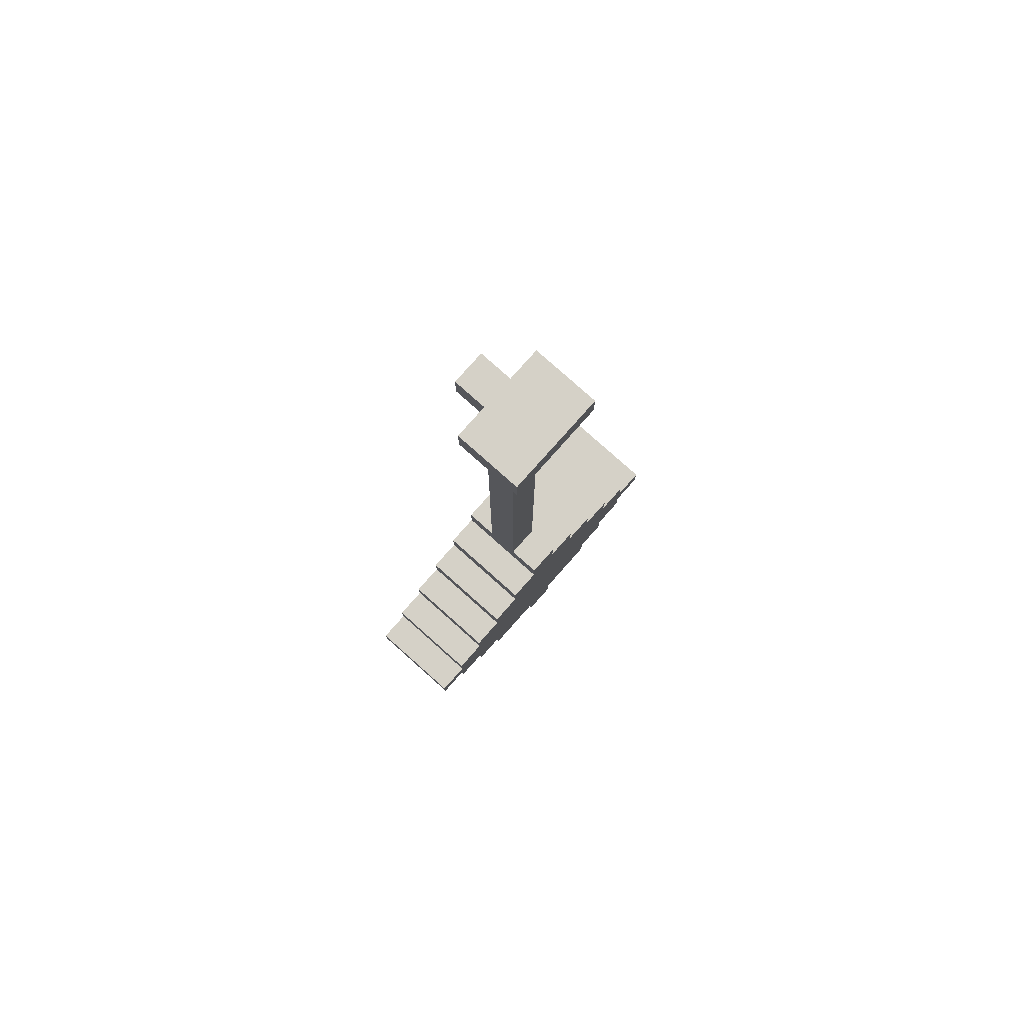
<metadata>
{"format":"obj","ext":"obj","renderer":"f3d","projection":"perspective","resolution":1024,"background":"white","views":[{"elev":79.6,"azim":131.7,"up":"+Y"}]}
</metadata>
<code>
v -5.5 5 1.5
v -5.5 5 -1.5
v -5.5 6 1.5
v -5.5 6 -1.5
f -2 -3 -4
f -1 -3 -2
v -4.5 4 1.5
v -4.5 4 -1.5
v -4.5 5 1.5
v -4.5 5 -1.5
v -4.5 6 1.5
v -4.5 6 -1.5
v -4.5 7 1.5
v -4.5 7 -1.5
f -6 -7 -8
f -5 -7 -6
f -2 -3 -4
f -1 -3 -2
v -3.5 3 1.5
v -3.5 3 -1.5
v -3.5 4 1.5
v -3.5 4 -1.5
v -3.5 7 1.5
v -3.5 7 -1.5
v -3.5 8 1.5
v -3.5 8 -1.5
f -6 -7 -8
f -5 -7 -6
f -2 -3 -4
f -1 -3 -2
v -2.5 2 1.5
v -2.5 2 -1.5
v -2.5 3 1.5
v -2.5 3 -1.5
v -2.5 8 1.5
v -2.5 8 -1.5
v -2.5 9 1.5
v -2.5 9 -1.5
f -6 -7 -8
f -5 -7 -6
f -2 -3 -4
f -1 -3 -2
v -1.5 1 1.5
v -1.5 1 -0.5
v -1.5 2 1.5
v -1.5 2 -0.5
v -1.5 9 1.5
v -1.5 9 -1.5
v -1.5 10 1.5
v -1.5 10 -1.5
v -1.5 29 0.5
v -1.5 29 -0.5
v -1.5 29 -1.5
v -1.5 30 0.5
v -1.5 30 -0.5
v -1.5 30 -1.5
f -12 -13 -14
f -11 -13 -12
f -8 -9 -10
f -7 -9 -8
f -3 -5 -6
f -2 -4 -5
f -2 -5 -3
f -1 -4 -2
v -0.5 0 1.5
v -0.5 0 -0.5
v -0.5 1 1.5
v -0.5 1 -0.5
v -0.5 1 -1.5
v -0.5 2 -0.5
v -0.5 2 -1.5
v -0.5 10 1.5
v -0.5 10 -1.5
v -0.5 11 1.5
v -0.5 11 0.5
v -0.5 11 -0.5
v -0.5 11 -1.5
v -0.5 12 0.5
v -0.5 12 -0.5
v -0.5 13 0.5
v -0.5 13 -0.5
v -0.5 14 0.5
v -0.5 14 -0.5
v -0.5 15 0.5
v -0.5 15 -0.5
v -0.5 16 0.5
v -0.5 16 -0.5
v -0.5 17 0.5
v -0.5 17 -0.5
v -0.5 18 0.5
v -0.5 18 -0.5
v -0.5 19 0.5
v -0.5 19 -0.5
v -0.5 20 0.5
v -0.5 20 -0.5
v -0.5 21 0.5
v -0.5 21 -0.5
v -0.5 22 0.5
v -0.5 22 -0.5
v -0.5 23 0.5
v -0.5 23 -0.5
v -0.5 24 0.5
v -0.5 24 -0.5
v -0.5 25 0.5
v -0.5 25 -0.5
v -0.5 26 0.5
v -0.5 26 -0.5
v -0.5 27 0.5
v -0.5 27 -0.5
v -0.5 28 0.5
v -0.5 28 -0.5
v -0.5 29 1.5
v -0.5 29 0.5
v -0.5 29 -0.5
v -0.5 30 1.5
v -0.5 30 0.5
f -50 -51 -52
f -49 -51 -50
f -47 -48 -49
f -46 -48 -47
f -43 -44 -45
f -42 -44 -43
f -41 -44 -42
f -40 -44 -41
f -39 -41 -42
f -38 -41 -39
f -37 -38 -39
f -36 -38 -37
f -35 -36 -37
f -34 -36 -35
f -33 -34 -35
f -32 -34 -33
f -31 -32 -33
f -30 -32 -31
f -29 -30 -31
f -28 -30 -29
f -27 -28 -29
f -26 -28 -27
f -25 -26 -27
f -24 -26 -25
f -23 -24 -25
f -22 -24 -23
f -21 -22 -23
f -20 -22 -21
f -19 -20 -21
f -18 -20 -19
f -17 -18 -19
f -16 -18 -17
f -15 -16 -17
f -14 -16 -15
f -13 -14 -15
f -12 -14 -13
f -11 -12 -13
f -10 -12 -11
f -9 -10 -11
f -8 -10 -9
f -7 -8 -9
f -6 -8 -7
f -4 -6 -7
f -3 -6 -4
f -2 -4 -5
f -1 -4 -2
v 0.5 2 1.5
v 0.5 2 0.5
v 0.5 3 1.5
v 0.5 3 0.5
v 0.5 8 1.5
v 0.5 8 0.5
v 0.5 9 1.5
v 0.5 9 0.5
f -6 -7 -8
f -5 -7 -6
f -2 -3 -4
f -1 -3 -2
v 1.5 3 1.5
v 1.5 3 0.5
v 1.5 4 1.5
v 1.5 4 0.5
v 1.5 7 1.5
v 1.5 7 0.5
v 1.5 8 1.5
v 1.5 8 0.5
f -6 -7 -8
f -5 -7 -6
f -2 -3 -4
f -1 -3 -2
v 2.5 4 1.5
v 2.5 4 0.5
v 2.5 5 1.5
v 2.5 5 0.5
v 2.5 6 1.5
v 2.5 6 0.5
v 2.5 7 1.5
v 2.5 7 0.5
f -6 -7 -8
f -5 -7 -6
f -2 -3 -4
f -1 -3 -2
v 3.5 5 1.5
v 3.5 5 0.5
v 3.5 6 1.5
v 3.5 6 0.5
f -2 -3 -4
f -1 -3 -2
v -3.5 5 1.5
v -3.5 5 0.5
v -3.5 6 1.5
v -3.5 6 0.5
f -4 -3 -2
f -2 -3 -1
v -2.5 4 1.5
v -2.5 4 0.5
v -2.5 5 1.5
v -2.5 5 0.5
v -2.5 6 1.5
v -2.5 6 0.5
v -2.5 7 1.5
v -2.5 7 0.5
f -8 -7 -6
f -6 -7 -5
f -4 -3 -2
f -2 -3 -1
v -1.5 3 1.5
v -1.5 3 0.5
v -1.5 4 1.5
v -1.5 4 0.5
v -1.5 7 1.5
v -1.5 7 0.5
v -1.5 8 1.5
v -1.5 8 0.5
f -8 -7 -6
f -6 -7 -5
f -4 -3 -2
f -2 -3 -1
v -0.5 2 1.5
v -0.5 2 0.5
v -0.5 3 1.5
v -0.5 3 0.5
v -0.5 8 1.5
v -0.5 8 0.5
v -0.5 9 1.5
v -0.5 9 0.5
f -8 -7 -6
f -6 -7 -5
f -4 -3 -2
f -2 -3 -1
v 0.5 0 1.5
v 0.5 0 -0.5
v 0.5 1 1.5
v 0.5 1 -0.5
v 0.5 1 -1.5
v 0.5 2 -0.5
v 0.5 2 -1.5
v 0.5 10 1.5
v 0.5 10 -1.5
v 0.5 11 1.5
v 0.5 11 0.5
v 0.5 11 -0.5
v 0.5 11 -1.5
v 0.5 12 0.5
v 0.5 12 -0.5
v 0.5 13 0.5
v 0.5 13 -0.5
v 0.5 14 0.5
v 0.5 14 -0.5
v 0.5 15 0.5
v 0.5 15 -0.5
v 0.5 16 0.5
v 0.5 16 -0.5
v 0.5 17 0.5
v 0.5 17 -0.5
v 0.5 18 0.5
v 0.5 18 -0.5
v 0.5 19 0.5
v 0.5 19 -0.5
v 0.5 20 0.5
v 0.5 20 -0.5
v 0.5 21 0.5
v 0.5 21 -0.5
v 0.5 22 0.5
v 0.5 22 -0.5
v 0.5 23 0.5
v 0.5 23 -0.5
v 0.5 24 0.5
v 0.5 24 -0.5
v 0.5 25 0.5
v 0.5 25 -0.5
v 0.5 26 0.5
v 0.5 26 -0.5
v 0.5 27 0.5
v 0.5 27 -0.5
v 0.5 28 0.5
v 0.5 28 -0.5
v 0.5 29 1.5
v 0.5 29 0.5
v 0.5 29 -0.5
v 0.5 30 1.5
v 0.5 30 0.5
f -52 -51 -50
f -50 -51 -49
f -49 -48 -47
f -47 -48 -46
f -45 -44 -43
f -43 -44 -42
f -42 -44 -41
f -41 -44 -40
f -42 -41 -39
f -39 -41 -38
f -39 -38 -37
f -37 -38 -36
f -37 -36 -35
f -35 -36 -34
f -35 -34 -33
f -33 -34 -32
f -33 -32 -31
f -31 -32 -30
f -31 -30 -29
f -29 -30 -28
f -29 -28 -27
f -27 -28 -26
f -27 -26 -25
f -25 -26 -24
f -25 -24 -23
f -23 -24 -22
f -23 -22 -21
f -21 -22 -20
f -21 -20 -19
f -19 -20 -18
f -19 -18 -17
f -17 -18 -16
f -17 -16 -15
f -15 -16 -14
f -15 -14 -13
f -13 -14 -12
f -13 -12 -11
f -11 -12 -10
f -11 -10 -9
f -9 -10 -8
f -9 -8 -7
f -7 -8 -6
f -7 -6 -4
f -4 -6 -3
f -5 -4 -2
f -2 -4 -1
v 1.5 1 1.5
v 1.5 1 -0.5
v 1.5 2 1.5
v 1.5 2 -0.5
v 1.5 9 1.5
v 1.5 9 -1.5
v 1.5 10 1.5
v 1.5 10 -1.5
v 1.5 29 0.5
v 1.5 29 -0.5
v 1.5 29 -1.5
v 1.5 30 0.5
v 1.5 30 -0.5
v 1.5 30 -1.5
f -14 -13 -12
f -12 -13 -11
f -10 -9 -8
f -8 -9 -7
f -6 -5 -3
f -5 -4 -2
f -3 -5 -2
f -2 -4 -1
v 2.5 2 1.5
v 2.5 2 -1.5
v 2.5 3 1.5
v 2.5 3 -1.5
v 2.5 8 1.5
v 2.5 8 -1.5
v 2.5 9 1.5
v 2.5 9 -1.5
f -8 -7 -6
f -6 -7 -5
f -4 -3 -2
f -2 -3 -1
v 3.5 3 1.5
v 3.5 3 -1.5
v 3.5 4 1.5
v 3.5 4 -1.5
v 3.5 7 1.5
v 3.5 7 -1.5
v 3.5 8 1.5
v 3.5 8 -1.5
f -8 -7 -6
f -6 -7 -5
f -4 -3 -2
f -2 -3 -1
v 4.5 4 1.5
v 4.5 4 -1.5
v 4.5 5 1.5
v 4.5 5 -1.5
v 4.5 6 1.5
v 4.5 6 -1.5
v 4.5 7 1.5
v 4.5 7 -1.5
f -8 -7 -6
f -6 -7 -5
f -4 -3 -2
f -2 -3 -1
v 5.5 5 1.5
v 5.5 5 -1.5
v 5.5 6 1.5
v 5.5 6 -1.5
f -4 -3 -2
f -2 -3 -1
v -5.5 5 1.5
v -5.5 6 1.5
v -4.5 4 1.5
v -4.5 5 1.5
v -4.5 6 1.5
v -4.5 7 1.5
v -3.5 3 1.5
v -3.5 4 1.5
v -3.5 5 1.5
v -3.5 6 1.5
v -3.5 7 1.5
v -3.5 8 1.5
v -2.5 2 1.5
v -2.5 3 1.5
v -2.5 4 1.5
v -2.5 5 1.5
v -2.5 6 1.5
v -2.5 7 1.5
v -2.5 8 1.5
v -2.5 9 1.5
v -1.5 1 1.5
v -1.5 2 1.5
v -1.5 3 1.5
v -1.5 4 1.5
v -1.5 7 1.5
v -1.5 8 1.5
v -1.5 9 1.5
v -1.5 10 1.5
v -0.5 0 1.5
v -0.5 1 1.5
v -0.5 2 1.5
v -0.5 3 1.5
v -0.5 8 1.5
v -0.5 9 1.5
v -0.5 10 1.5
v -0.5 11 1.5
v -0.5 29 1.5
v -0.5 30 1.5
v 0.5 0 1.5
v 0.5 1 1.5
v 0.5 2 1.5
v 0.5 3 1.5
v 0.5 8 1.5
v 0.5 9 1.5
v 0.5 10 1.5
v 0.5 11 1.5
v 0.5 29 1.5
v 0.5 30 1.5
v 1.5 1 1.5
v 1.5 2 1.5
v 1.5 3 1.5
v 1.5 4 1.5
v 1.5 7 1.5
v 1.5 8 1.5
v 1.5 9 1.5
v 1.5 10 1.5
v 2.5 2 1.5
v 2.5 3 1.5
v 2.5 4 1.5
v 2.5 5 1.5
v 2.5 6 1.5
v 2.5 7 1.5
v 2.5 8 1.5
v 2.5 9 1.5
v 3.5 3 1.5
v 3.5 4 1.5
v 3.5 5 1.5
v 3.5 6 1.5
v 3.5 7 1.5
v 3.5 8 1.5
v 4.5 4 1.5
v 4.5 5 1.5
v 4.5 6 1.5
v 4.5 7 1.5
v 5.5 5 1.5
v 5.5 6 1.5
f -73 -75 -76
f -72 -75 -73
f -69 -73 -74
f -69 -71 -72
f -69 -72 -73
f -68 -71 -69
f -67 -71 -68
f -66 -71 -67
f -63 -69 -70
f -63 -68 -69
f -62 -68 -63
f -61 -68 -62
f -60 -66 -67
f -60 -65 -66
f -59 -65 -60
f -58 -65 -59
f -55 -62 -63
f -55 -63 -64
f -54 -62 -55
f -53 -62 -54
f -52 -57 -58
f -52 -58 -59
f -51 -57 -52
f -50 -57 -51
f -47 -54 -55
f -47 -55 -56
f -46 -54 -47
f -45 -54 -46
f -44 -49 -50
f -44 -50 -51
f -43 -49 -44
f -42 -49 -43
f -38 -46 -47
f -38 -47 -48
f -37 -46 -38
f -36 -46 -37
f -33 -41 -42
f -33 -42 -43
f -32 -41 -33
f -31 -41 -32
f -30 -39 -40
f -29 -39 -30
f -28 -35 -36
f -28 -36 -37
f -27 -35 -28
f -26 -35 -27
f -23 -32 -33
f -23 -33 -34
f -22 -32 -23
f -21 -32 -22
f -20 -25 -26
f -20 -26 -27
f -19 -25 -20
f -18 -25 -19
f -15 -22 -23
f -15 -23 -24
f -14 -22 -15
f -13 -22 -14
f -12 -17 -18
f -12 -18 -19
f -11 -17 -12
f -10 -17 -11
f -9 -14 -15
f -9 -15 -16
f -8 -14 -9
f -7 -14 -8
f -6 -10 -11
f -6 -8 -9
f -6 -9 -10
f -5 -8 -6
f -4 -8 -5
f -3 -8 -4
f -2 -4 -5
f -1 -4 -2
v -3.5 5 0.5
v -3.5 6 0.5
v -2.5 4 0.5
v -2.5 5 0.5
v -2.5 6 0.5
v -2.5 7 0.5
v -1.5 3 0.5
v -1.5 4 0.5
v -1.5 5 0.5
v -1.5 6 0.5
v -1.5 7 0.5
v -1.5 8 0.5
v -1.5 29 0.5
v -1.5 30 0.5
v -0.5 2 0.5
v -0.5 3 0.5
v -0.5 4 0.5
v -0.5 5 0.5
v -0.5 6 0.5
v -0.5 7 0.5
v -0.5 8 0.5
v -0.5 9 0.5
v -0.5 11 0.5
v -0.5 12 0.5
v -0.5 13 0.5
v -0.5 14 0.5
v -0.5 15 0.5
v -0.5 16 0.5
v -0.5 17 0.5
v -0.5 18 0.5
v -0.5 19 0.5
v -0.5 20 0.5
v -0.5 21 0.5
v -0.5 22 0.5
v -0.5 23 0.5
v -0.5 24 0.5
v -0.5 25 0.5
v -0.5 26 0.5
v -0.5 27 0.5
v -0.5 28 0.5
v -0.5 29 0.5
v -0.5 30 0.5
v 0.5 2 0.5
v 0.5 3 0.5
v 0.5 4 0.5
v 0.5 6 0.5
v 0.5 7 0.5
v 0.5 8 0.5
v 0.5 9 0.5
v 0.5 11 0.5
v 0.5 12 0.5
v 0.5 13 0.5
v 0.5 14 0.5
v 0.5 15 0.5
v 0.5 16 0.5
v 0.5 17 0.5
v 0.5 18 0.5
v 0.5 19 0.5
v 0.5 20 0.5
v 0.5 21 0.5
v 0.5 22 0.5
v 0.5 23 0.5
v 0.5 24 0.5
v 0.5 25 0.5
v 0.5 26 0.5
v 0.5 27 0.5
v 0.5 28 0.5
v 0.5 29 0.5
v 0.5 30 0.5
v 1.5 3 0.5
v 1.5 4 0.5
v 1.5 5 0.5
v 1.5 6 0.5
v 1.5 7 0.5
v 1.5 8 0.5
v 1.5 29 0.5
v 1.5 30 0.5
v 2.5 4 0.5
v 2.5 5 0.5
v 2.5 6 0.5
v 2.5 7 0.5
v 3.5 5 0.5
v 3.5 6 0.5
f -80 -82 -83
f -79 -82 -80
f -76 -80 -81
f -75 -79 -80
f -75 -80 -76
f -74 -78 -79
f -74 -79 -75
f -73 -78 -74
f -68 -76 -77
f -67 -75 -76
f -67 -76 -68
f -66 -74 -75
f -66 -75 -67
f -65 -73 -74
f -65 -74 -66
f -64 -72 -73
f -64 -73 -65
f -63 -72 -64
f -43 -70 -71
f -42 -70 -43
f -41 -68 -69
f -40 -67 -68
f -40 -68 -41
f -39 -66 -67
f -39 -67 -40
f -39 -65 -66
f -38 -64 -65
f -38 -65 -39
f -37 -63 -64
f -37 -64 -38
f -36 -62 -63
f -36 -63 -37
f -35 -62 -36
f -34 -60 -61
f -33 -59 -60
f -33 -60 -34
f -32 -58 -59
f -32 -59 -33
f -31 -57 -58
f -31 -58 -32
f -30 -56 -57
f -30 -57 -31
f -29 -55 -56
f -29 -56 -30
f -28 -54 -55
f -28 -55 -29
f -27 -53 -54
f -27 -54 -28
f -26 -52 -53
f -26 -53 -27
f -25 -51 -52
f -25 -52 -26
f -24 -50 -51
f -24 -51 -25
f -23 -49 -50
f -23 -50 -24
f -22 -48 -49
f -22 -49 -23
f -21 -47 -48
f -21 -48 -22
f -20 -46 -47
f -20 -47 -21
f -19 -45 -46
f -19 -46 -20
f -18 -44 -45
f -18 -45 -19
f -17 -43 -44
f -17 -44 -18
f -16 -43 -17
f -14 -39 -40
f -13 -38 -39
f -13 -39 -14
f -12 -38 -13
f -11 -37 -38
f -11 -38 -12
f -10 -36 -37
f -10 -37 -11
f -9 -36 -10
f -8 -15 -16
f -7 -15 -8
f -6 -12 -13
f -5 -11 -12
f -5 -12 -6
f -4 -10 -11
f -4 -11 -5
f -3 -10 -4
f -2 -4 -5
f -1 -4 -2
v -1.5 1 -0.5
v -1.5 2 -0.5
v -0.5 0 -0.5
v -0.5 1 -0.5
v -0.5 2 -0.5
v -0.5 11 -0.5
v -0.5 12 -0.5
v -0.5 13 -0.5
v -0.5 14 -0.5
v -0.5 15 -0.5
v -0.5 16 -0.5
v -0.5 17 -0.5
v -0.5 18 -0.5
v -0.5 19 -0.5
v -0.5 20 -0.5
v -0.5 21 -0.5
v -0.5 22 -0.5
v -0.5 23 -0.5
v -0.5 24 -0.5
v -0.5 25 -0.5
v -0.5 26 -0.5
v -0.5 27 -0.5
v -0.5 28 -0.5
v -0.5 29 -0.5
v 0.5 0 -0.5
v 0.5 1 -0.5
v 0.5 2 -0.5
v 0.5 11 -0.5
v 0.5 12 -0.5
v 0.5 13 -0.5
v 0.5 14 -0.5
v 0.5 15 -0.5
v 0.5 16 -0.5
v 0.5 17 -0.5
v 0.5 18 -0.5
v 0.5 19 -0.5
v 0.5 20 -0.5
v 0.5 21 -0.5
v 0.5 22 -0.5
v 0.5 23 -0.5
v 0.5 24 -0.5
v 0.5 25 -0.5
v 0.5 26 -0.5
v 0.5 27 -0.5
v 0.5 28 -0.5
v 0.5 29 -0.5
v 1.5 1 -0.5
v 1.5 2 -0.5
f -48 -47 -45
f -45 -47 -44
f -46 -45 -24
f -24 -45 -23
f -43 -42 -21
f -42 -41 -20
f -21 -42 -20
f -41 -40 -19
f -20 -41 -19
f -40 -39 -18
f -19 -40 -18
f -39 -38 -17
f -18 -39 -17
f -38 -37 -16
f -17 -38 -16
f -37 -36 -15
f -16 -37 -15
f -36 -35 -14
f -15 -36 -14
f -35 -34 -13
f -14 -35 -13
f -34 -33 -12
f -13 -34 -12
f -33 -32 -11
f -12 -33 -11
f -32 -31 -10
f -11 -32 -10
f -31 -30 -9
f -10 -31 -9
f -30 -29 -8
f -9 -30 -8
f -29 -28 -7
f -8 -29 -7
f -28 -27 -6
f -7 -28 -6
f -27 -26 -5
f -6 -27 -5
f -26 -25 -4
f -5 -26 -4
f -4 -25 -3
f -23 -22 -2
f -2 -22 -1
v -5.5 5 -1.5
v -5.5 6 -1.5
v -4.5 4 -1.5
v -4.5 5 -1.5
v -4.5 6 -1.5
v -4.5 7 -1.5
v -3.5 3 -1.5
v -3.5 4 -1.5
v -3.5 7 -1.5
v -3.5 8 -1.5
v -2.5 2 -1.5
v -2.5 3 -1.5
v -2.5 8 -1.5
v -2.5 9 -1.5
v -1.5 9 -1.5
v -1.5 10 -1.5
v -1.5 29 -1.5
v -1.5 30 -1.5
v -0.5 1 -1.5
v -0.5 2 -1.5
v -0.5 10 -1.5
v -0.5 11 -1.5
v 0.5 1 -1.5
v 0.5 2 -1.5
v 0.5 10 -1.5
v 0.5 11 -1.5
v 1.5 9 -1.5
v 1.5 10 -1.5
v 1.5 29 -1.5
v 1.5 30 -1.5
v 2.5 2 -1.5
v 2.5 3 -1.5
v 2.5 8 -1.5
v 2.5 9 -1.5
v 3.5 3 -1.5
v 3.5 4 -1.5
v 3.5 7 -1.5
v 3.5 8 -1.5
v 4.5 4 -1.5
v 4.5 5 -1.5
v 4.5 6 -1.5
v 4.5 7 -1.5
v 5.5 5 -1.5
v 5.5 6 -1.5
f -44 -43 -41
f -41 -43 -40
f -42 -41 -37
f -40 -39 -37
f -41 -40 -37
f -37 -39 -36
f -38 -37 -33
f -36 -35 -33
f -37 -36 -33
f -33 -35 -32
f -34 -33 -30
f -32 -31 -30
f -33 -32 -30
f -34 -30 -25
f -30 -29 -25
f -25 -29 -24
f -26 -25 -22
f -24 -23 -22
f -25 -24 -22
f -22 -23 -21
f -21 -23 -20
f -20 -23 -19
f -21 -20 -18
f -18 -20 -17
f -28 -27 -16
f -16 -27 -15
f -21 -18 -14
f -14 -18 -13
f -13 -18 -12
f -12 -18 -11
f -13 -12 -10
f -10 -12 -9
f -9 -12 -8
f -8 -12 -7
f -9 -8 -6
f -6 -8 -5
f -5 -8 -4
f -4 -8 -3
f -5 -4 -2
f -2 -4 -1
v -0.5 0 1.5
v 0.5 0 1.5
v -0.5 0 -0.5
v 0.5 0 -0.5
f -2 -3 -4
f -1 -3 -2
v -1.5 1 1.5
v -0.5 1 1.5
v 0.5 1 1.5
v 1.5 1 1.5
v -1.5 1 -0.5
v -0.5 1 -0.5
v 0.5 1 -0.5
v 1.5 1 -0.5
v -0.5 1 -1.5
v 0.5 1 -1.5
f -6 -9 -10
f -5 -9 -6
f -4 -7 -8
f -3 -7 -4
f -2 -4 -5
f -1 -4 -2
v -2.5 2 1.5
v -1.5 2 1.5
v 1.5 2 1.5
v 2.5 2 1.5
v -1.5 2 -0.5
v -0.5 2 -0.5
v 0.5 2 -0.5
v 1.5 2 -0.5
v -2.5 2 -1.5
v -0.5 2 -1.5
v 0.5 2 -1.5
v 2.5 2 -1.5
f -8 -11 -12
f -5 -9 -10
f -4 -7 -8
f -4 -8 -12
f -3 -7 -4
f -2 -5 -6
f -1 -9 -5
f -1 -5 -2
v -3.5 3 1.5
v -2.5 3 1.5
v 2.5 3 1.5
v 3.5 3 1.5
v -3.5 3 -1.5
v -2.5 3 -1.5
v 2.5 3 -1.5
v 3.5 3 -1.5
f -4 -7 -8
f -3 -7 -4
f -2 -5 -6
f -1 -5 -2
v -4.5 4 1.5
v -3.5 4 1.5
v 3.5 4 1.5
v 4.5 4 1.5
v -4.5 4 -1.5
v -3.5 4 -1.5
v 3.5 4 -1.5
v 4.5 4 -1.5
f -4 -7 -8
f -3 -7 -4
f -2 -5 -6
f -1 -5 -2
v -5.5 5 1.5
v -4.5 5 1.5
v 4.5 5 1.5
v 5.5 5 1.5
v -5.5 5 -1.5
v -4.5 5 -1.5
v 4.5 5 -1.5
v 5.5 5 -1.5
f -4 -7 -8
f -3 -7 -4
f -2 -5 -6
f -1 -5 -2
v -3.5 6 1.5
v -2.5 6 1.5
v 2.5 6 1.5
v 3.5 6 1.5
v -3.5 6 0.5
v -2.5 6 0.5
v 2.5 6 0.5
v 3.5 6 0.5
f -4 -7 -8
f -3 -7 -4
f -2 -5 -6
f -1 -5 -2
v -2.5 7 1.5
v -1.5 7 1.5
v 1.5 7 1.5
v 2.5 7 1.5
v -2.5 7 0.5
v -1.5 7 0.5
v 1.5 7 0.5
v 2.5 7 0.5
f -4 -7 -8
f -3 -7 -4
f -2 -5 -6
f -1 -5 -2
v -1.5 8 1.5
v -0.5 8 1.5
v 0.5 8 1.5
v 1.5 8 1.5
v -1.5 8 0.5
v -0.5 8 0.5
v 0.5 8 0.5
v 1.5 8 0.5
f -4 -7 -8
f -3 -7 -4
f -2 -5 -6
f -1 -5 -2
v -0.5 9 1.5
v 0.5 9 1.5
v -0.5 9 0.5
v 0.5 9 0.5
f -2 -3 -4
f -1 -3 -2
v -0.5 29 1.5
v 0.5 29 1.5
v -1.5 29 0.5
v -0.5 29 0.5
v 0.5 29 0.5
v 1.5 29 0.5
v -1.5 29 -0.5
v -0.5 29 -0.5
v 0.5 29 -0.5
v 1.5 29 -0.5
v -1.5 29 -1.5
v 1.5 29 -1.5
f -9 -11 -12
f -8 -11 -9
f -6 -9 -10
f -5 -9 -6
f -4 -7 -8
f -3 -7 -4
f -2 -5 -6
f -2 -4 -5
f -2 -3 -4
f -1 -3 -2
v -0.5 2 1.5
v 0.5 2 1.5
v -0.5 2 0.5
v 0.5 2 0.5
f -4 -3 -2
f -2 -3 -1
v -1.5 3 1.5
v -0.5 3 1.5
v 0.5 3 1.5
v 1.5 3 1.5
v -1.5 3 0.5
v -0.5 3 0.5
v 0.5 3 0.5
v 1.5 3 0.5
f -8 -7 -4
f -4 -7 -3
f -6 -5 -2
f -2 -5 -1
v -2.5 4 1.5
v -1.5 4 1.5
v 1.5 4 1.5
v 2.5 4 1.5
v -2.5 4 0.5
v -1.5 4 0.5
v 1.5 4 0.5
v 2.5 4 0.5
f -8 -7 -4
f -4 -7 -3
f -6 -5 -2
f -2 -5 -1
v -3.5 5 1.5
v -2.5 5 1.5
v 2.5 5 1.5
v 3.5 5 1.5
v -3.5 5 0.5
v -2.5 5 0.5
v 2.5 5 0.5
v 3.5 5 0.5
f -8 -7 -4
f -4 -7 -3
f -6 -5 -2
f -2 -5 -1
v -5.5 6 1.5
v -4.5 6 1.5
v 4.5 6 1.5
v 5.5 6 1.5
v -5.5 6 -1.5
v -4.5 6 -1.5
v 4.5 6 -1.5
v 5.5 6 -1.5
f -8 -7 -4
f -4 -7 -3
f -6 -5 -2
f -2 -5 -1
v -4.5 7 1.5
v -3.5 7 1.5
v 3.5 7 1.5
v 4.5 7 1.5
v -4.5 7 -1.5
v -3.5 7 -1.5
v 3.5 7 -1.5
v 4.5 7 -1.5
f -8 -7 -4
f -4 -7 -3
f -6 -5 -2
f -2 -5 -1
v -3.5 8 1.5
v -2.5 8 1.5
v 2.5 8 1.5
v 3.5 8 1.5
v -3.5 8 -1.5
v -2.5 8 -1.5
v 2.5 8 -1.5
v 3.5 8 -1.5
f -8 -7 -4
f -4 -7 -3
f -6 -5 -2
f -2 -5 -1
v -2.5 9 1.5
v -1.5 9 1.5
v 1.5 9 1.5
v 2.5 9 1.5
v -2.5 9 -1.5
v -1.5 9 -1.5
v 1.5 9 -1.5
v 2.5 9 -1.5
f -8 -7 -4
f -4 -7 -3
f -6 -5 -2
f -2 -5 -1
v -1.5 10 1.5
v -0.5 10 1.5
v 0.5 10 1.5
v 1.5 10 1.5
v -1.5 10 -1.5
v -0.5 10 -1.5
v 0.5 10 -1.5
v 1.5 10 -1.5
f -8 -7 -4
f -4 -7 -3
f -6 -5 -2
f -2 -5 -1
v -0.5 11 1.5
v 0.5 11 1.5
v -0.5 11 0.5
v 0.5 11 0.5
v -0.5 11 -0.5
v 0.5 11 -0.5
v -0.5 11 -1.5
v 0.5 11 -1.5
f -8 -7 -6
f -6 -7 -5
f -4 -3 -2
f -2 -3 -1
v -0.5 30 1.5
v 0.5 30 1.5
v -1.5 30 0.5
v -0.5 30 0.5
v 0.5 30 0.5
v 1.5 30 0.5
v -1.5 30 -0.5
v -0.5 30 -0.5
v 0.5 30 -0.5
v 1.5 30 -0.5
v -1.5 30 -1.5
v 1.5 30 -1.5
f -12 -11 -9
f -9 -11 -8
f -10 -9 -6
f -9 -8 -5
f -6 -9 -5
f -8 -7 -4
f -5 -8 -4
f -4 -7 -3
f -6 -5 -2
f -5 -4 -2
f -4 -3 -2
f -2 -3 -1

</code>
